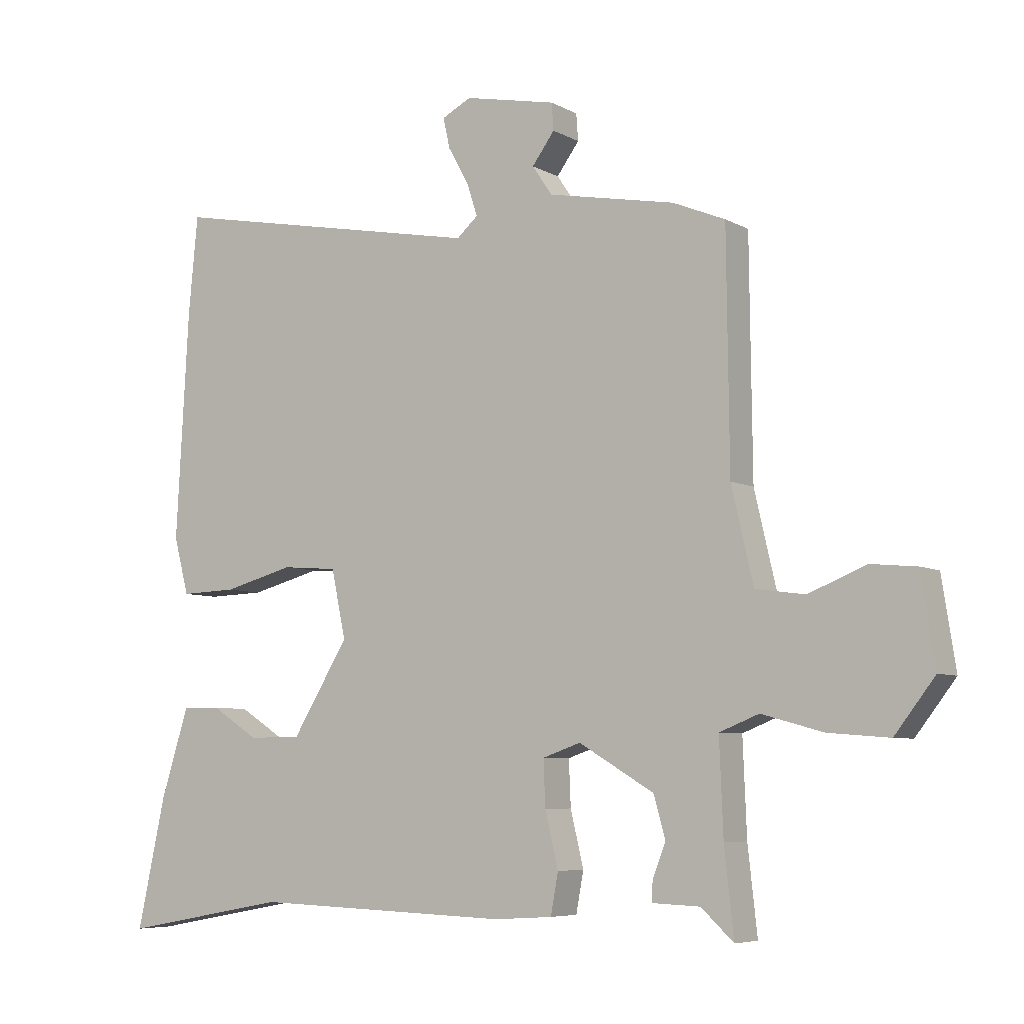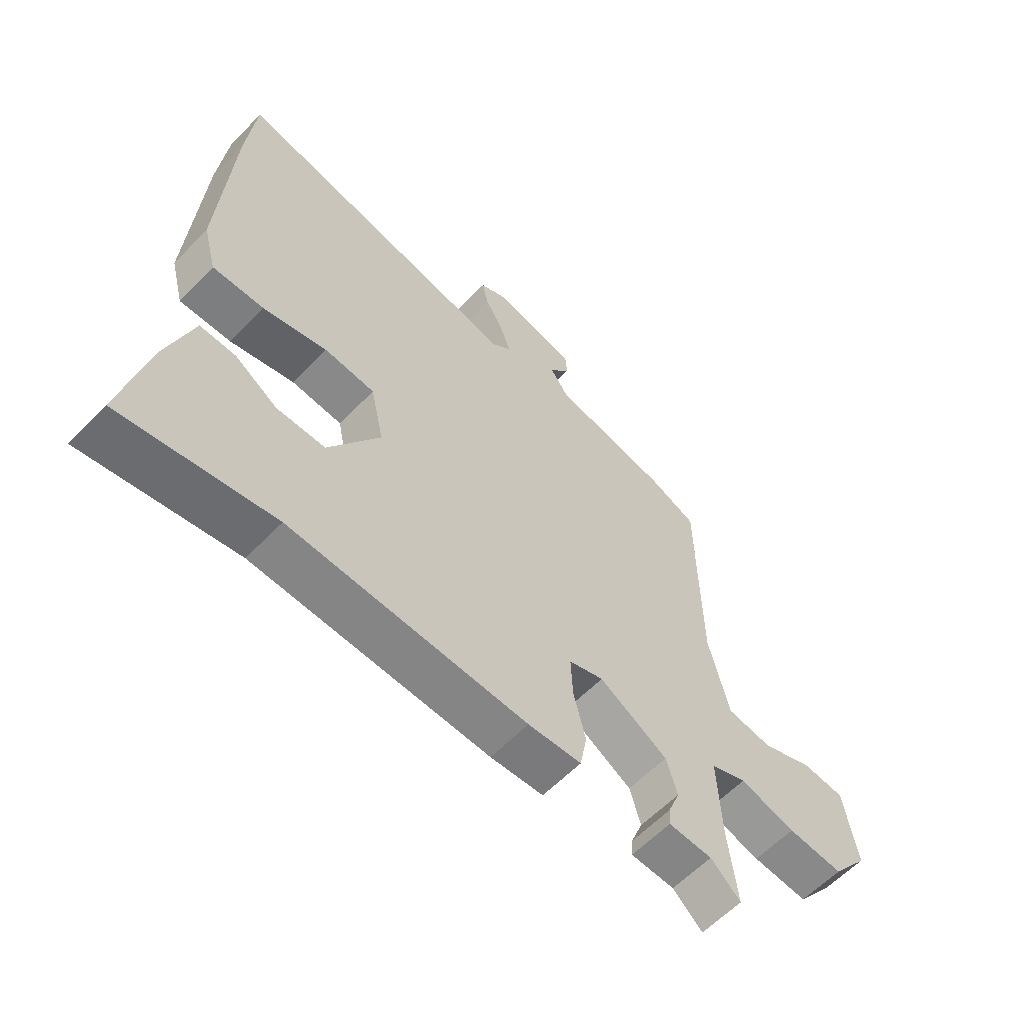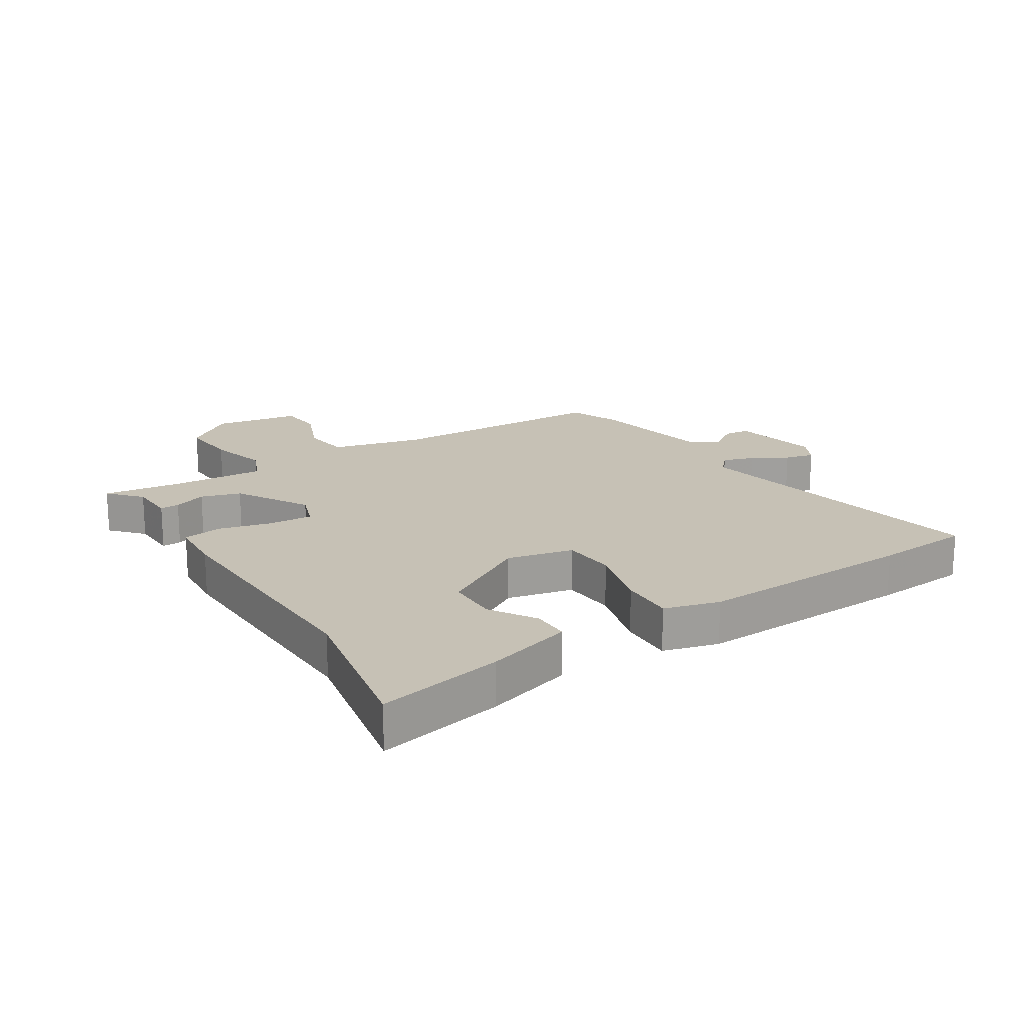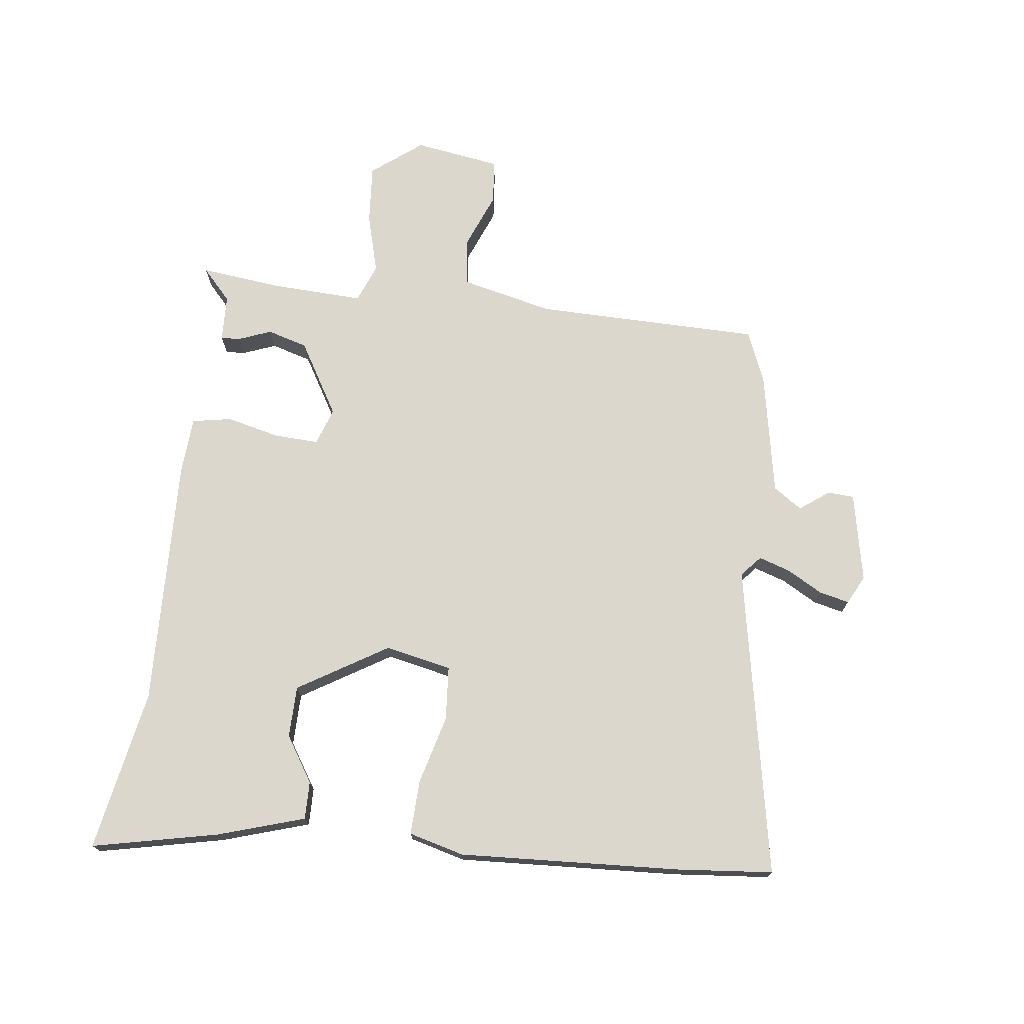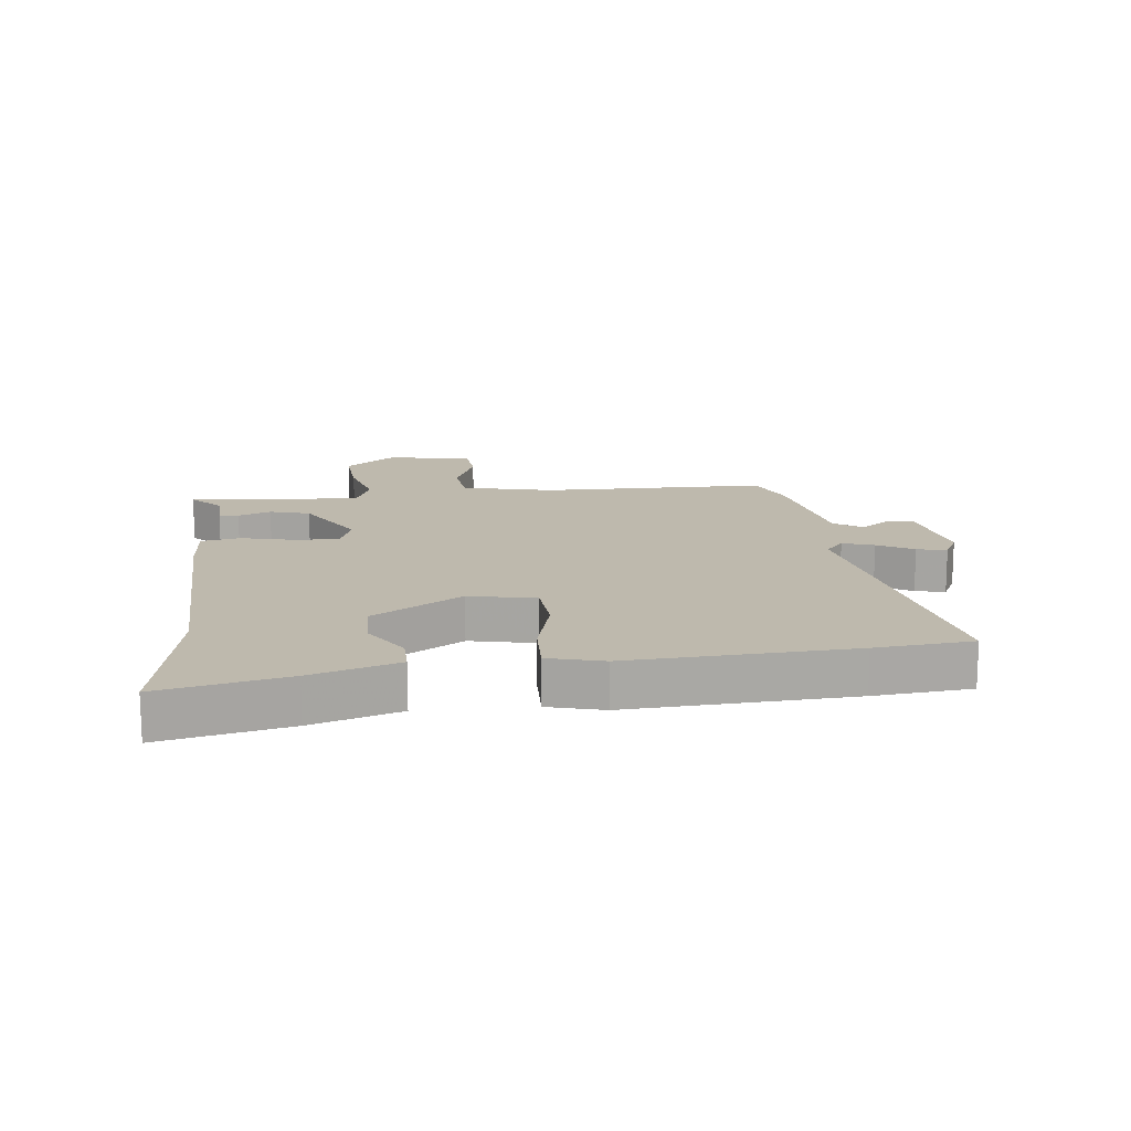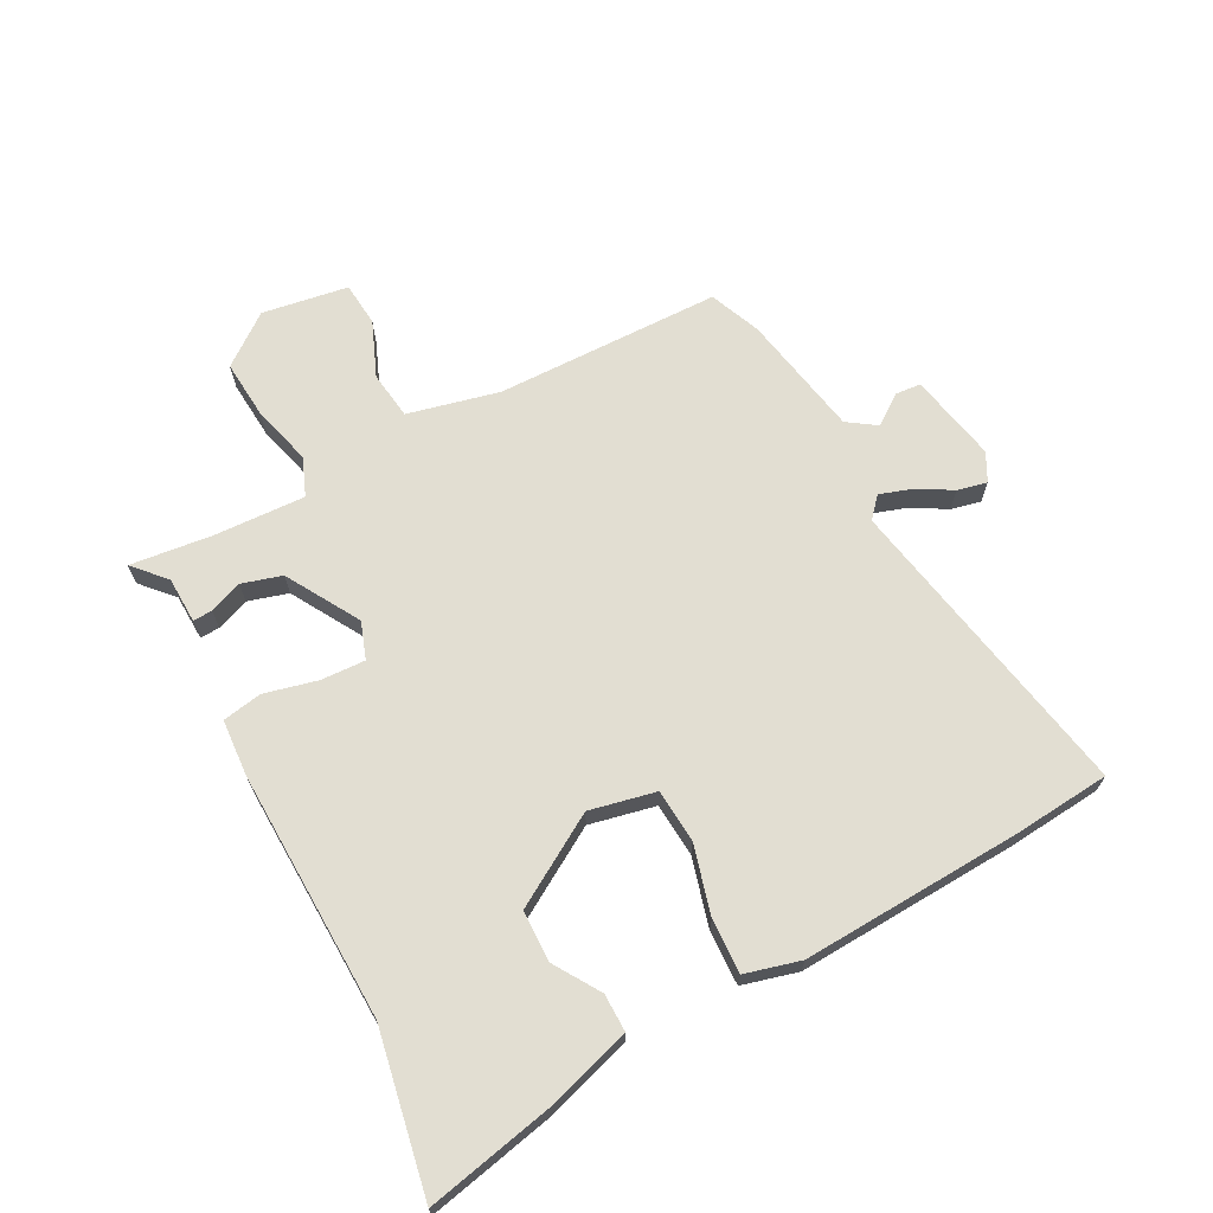
<metadata>
{"format":"obj","ext":"obj","renderer":"f3d","projection":"perspective","resolution":1024,"background":"white","views":[{"elev":-6.4,"azim":32.8,"up":"+Z"},{"elev":-60.5,"azim":-43.8,"up":"+Z"},{"elev":18.8,"azim":-121.8,"up":"+Y"},{"elev":73.2,"azim":-82.9,"up":"+Y"},{"elev":15.3,"azim":-96.3,"up":"+Y"},{"elev":67.8,"azim":-117.6,"up":"+Y"}]}
</metadata>
<code>
v -0.503 0.07 0.471
v -0.488 0.07 0.63
v 0.024 0.07 0.532
v 0.058 0.07 0.562
v 0.041 0.07 0.614
v 0.008 0.07 0.673
v -0.003 0.07 0.722
v 0.044 0.07 0.746
v 0.191 0.07 0.716
v 0.194 0.07 0.673
v 0.158 0.07 0.624
v 0.19 0.07 0.577
v 0.394 0.07 0.538
v 0.478 0.07 0.503
v 0.482 0.07 0.131
v 0.517 0.07 -0.02
v 0.596 0.07 -0.031
v 0.688 0.07 0.006
v 0.761 0.07 -0.001
v 0.783 0.07 -0.143
v 0.719 0.07 -0.226
v 0.621 0.07 -0.218
v 0.523 0.07 -0.191
v 0.46 0.07 -0.216
v 0.466 0.07 -0.366
v 0.481 0.07 -0.502
v 0.429 0.07 -0.454
v 0.352 0.07 -0.451
v 0.354 0.07 -0.419
v 0.375 0.07 -0.365
v 0.356 0.07 -0.299
v 0.236 0.07 -0.228
v 0.175 0.07 -0.249
v 0.178 0.07 -0.322
v 0.199 0.07 -0.41
v 0.187 0.07 -0.475
v 0.094 0.07 -0.481
v -0.32 0.07 -0.467
v -0.586 0.07 -0.516
v -0.541 0.07 -0.309
v -0.496 0.07 -0.166
v -0.434 0.07 -0.167
v -0.359 0.07 -0.215
v -0.274 0.07 -0.214
v -0.184 0.07 -0.067
v -0.207 0.07 0.042
v -0.296 0.07 0.049
v -0.409 0.07 0.019
v -0.499 0.07 0.016
v -0.523 0.07 0.107
v -0.503 0 0.471
v -0.488 0 0.63
v 0.024 0 0.532
v 0.058 0 0.562
v 0.041 0 0.614
v 0.008 0 0.673
v -0.003 0 0.722
v 0.044 0 0.746
v 0.191 0 0.716
v 0.194 0 0.673
v 0.158 0 0.624
v 0.19 0 0.577
v 0.394 0 0.538
v 0.478 0 0.503
v 0.482 0 0.131
v 0.517 0 -0.02
v 0.596 0 -0.031
v 0.688 0 0.006
v 0.761 0 -0.001
v 0.783 0 -0.143
v 0.719 0 -0.226
v 0.621 0 -0.218
v 0.523 0 -0.191
v 0.46 0 -0.216
v 0.466 0 -0.366
v 0.481 0 -0.502
v 0.429 0 -0.454
v 0.352 0 -0.451
v 0.354 0 -0.419
v 0.375 0 -0.365
v 0.356 0 -0.299
v 0.236 0 -0.228
v 0.175 0 -0.249
v 0.178 0 -0.322
v 0.199 0 -0.41
v 0.187 0 -0.475
v 0.094 0 -0.481
v -0.32 0 -0.467
v -0.586 0 -0.516
v -0.541 0 -0.309
v -0.496 0 -0.166
v -0.434 0 -0.167
v -0.359 0 -0.215
v -0.274 0 -0.214
v -0.184 0 -0.067
v -0.207 0 0.042
v -0.296 0 0.049
v -0.409 0 0.019
v -0.499 0 0.016
v -0.523 0 0.107
f 47 48 49 50
f 46 47 50 1
f 40 41 42 43
f 38 39 40 43
f 38 43 44
f 37 38 44 45
f 34 35 36 37
f 33 34 37 45
f 27 28 29 30
f 25 26 27 30
f 24 25 30 31
f 20 21 22 23
f 18 19 20 23
f 17 18 23 24
f 16 17 24 31
f 12 13 14 15
f 11 12 15 16
f 8 9 10 11
f 5 6 7 8
f 4 5 8 11
f 3 4 11 16
f 46 1 2 3
f 32 33 45 46
f 31 32 46
f 3 16 31 46
f 100 99 98 97
f 51 100 97 96
f 93 92 91 90
f 93 90 89 88
f 94 93 88
f 95 94 88 87
f 87 86 85 84
f 95 87 84 83
f 80 79 78 77
f 80 77 76 75
f 81 80 75 74
f 73 72 71 70
f 73 70 69 68
f 74 73 68 67
f 81 74 67 66
f 65 64 63 62
f 66 65 62 61
f 61 60 59 58
f 58 57 56 55
f 61 58 55 54
f 66 61 54 53
f 53 52 51 96
f 96 95 83 82
f 96 82 81
f 96 81 66 53
f 1 51 52 2
f 2 52 53 3
f 3 53 54 4
f 4 54 55 5
f 5 55 56 6
f 6 56 57 7
f 7 57 58 8
f 8 58 59 9
f 9 59 60 10
f 10 60 61 11
f 11 61 62 12
f 12 62 63 13
f 13 63 64 14
f 14 64 65 15
f 15 65 66 16
f 16 66 67 17
f 17 67 68 18
f 18 68 69 19
f 19 69 70 20
f 20 70 71 21
f 21 71 72 22
f 22 72 73 23
f 23 73 74 24
f 24 74 75 25
f 25 75 76 26
f 26 76 77 27
f 27 77 78 28
f 28 78 79 29
f 29 79 80 30
f 30 80 81 31
f 31 81 82 32
f 32 82 83 33
f 33 83 84 34
f 34 84 85 35
f 35 85 86 36
f 36 86 87 37
f 37 87 88 38
f 38 88 89 39
f 39 89 90 40
f 40 90 91 41
f 41 91 92 42
f 42 92 93 43
f 43 93 94 44
f 44 94 95 45
f 45 95 96 46
f 46 96 97 47
f 47 97 98 48
f 48 98 99 49
f 49 99 100 50
f 50 100 51 1

</code>
